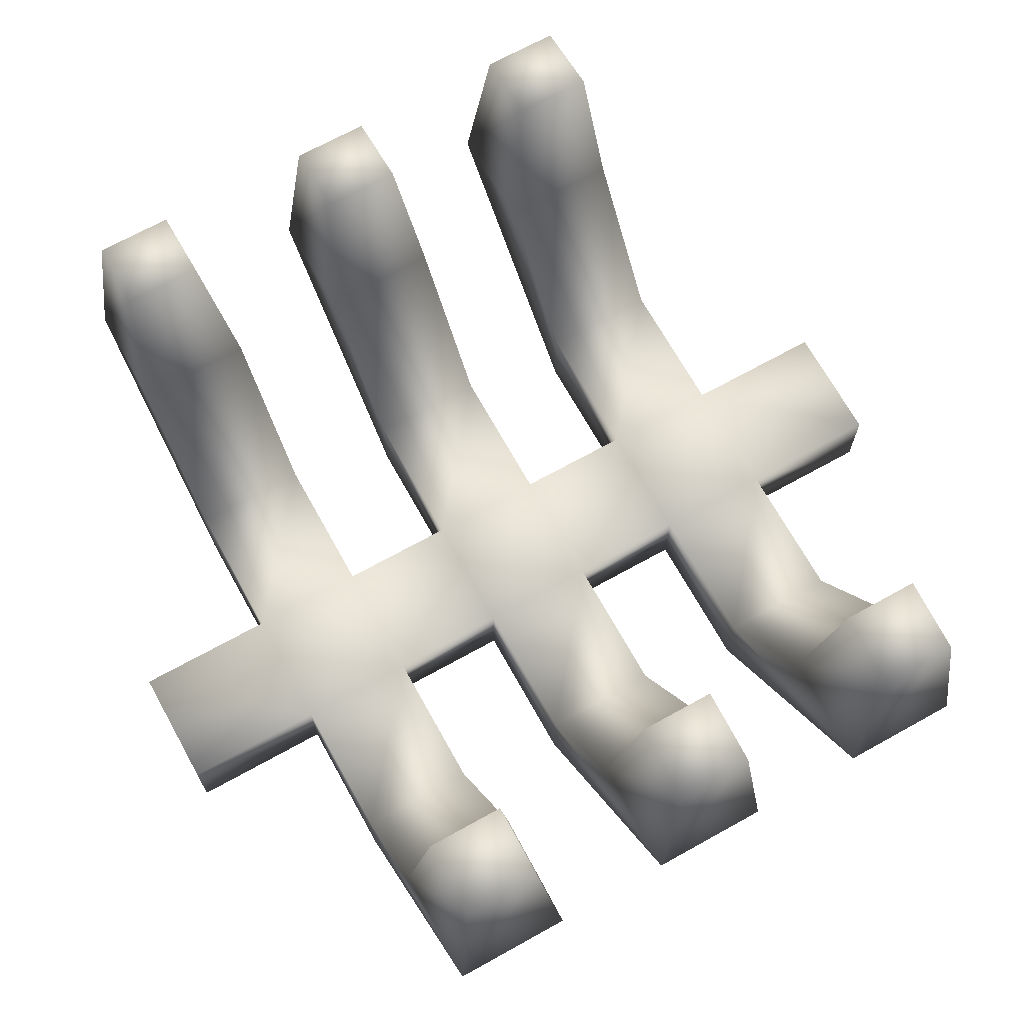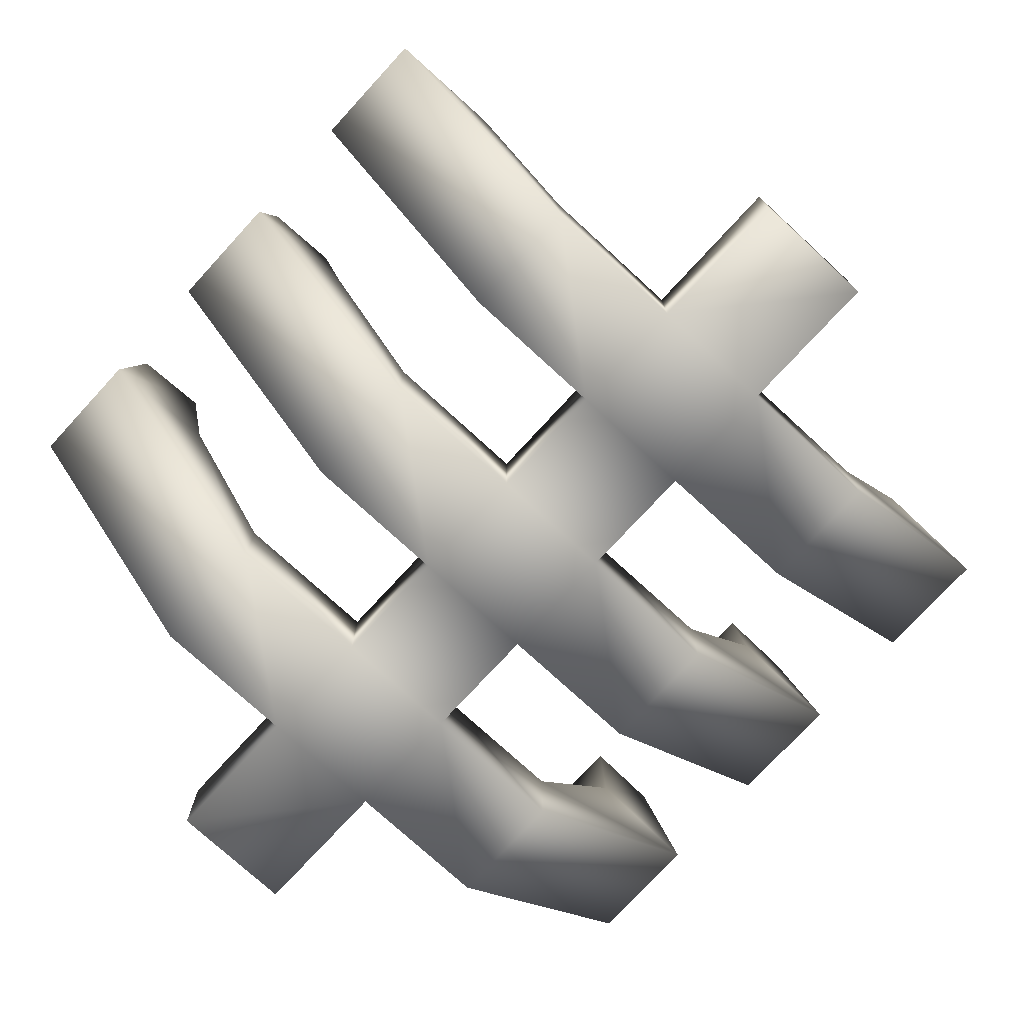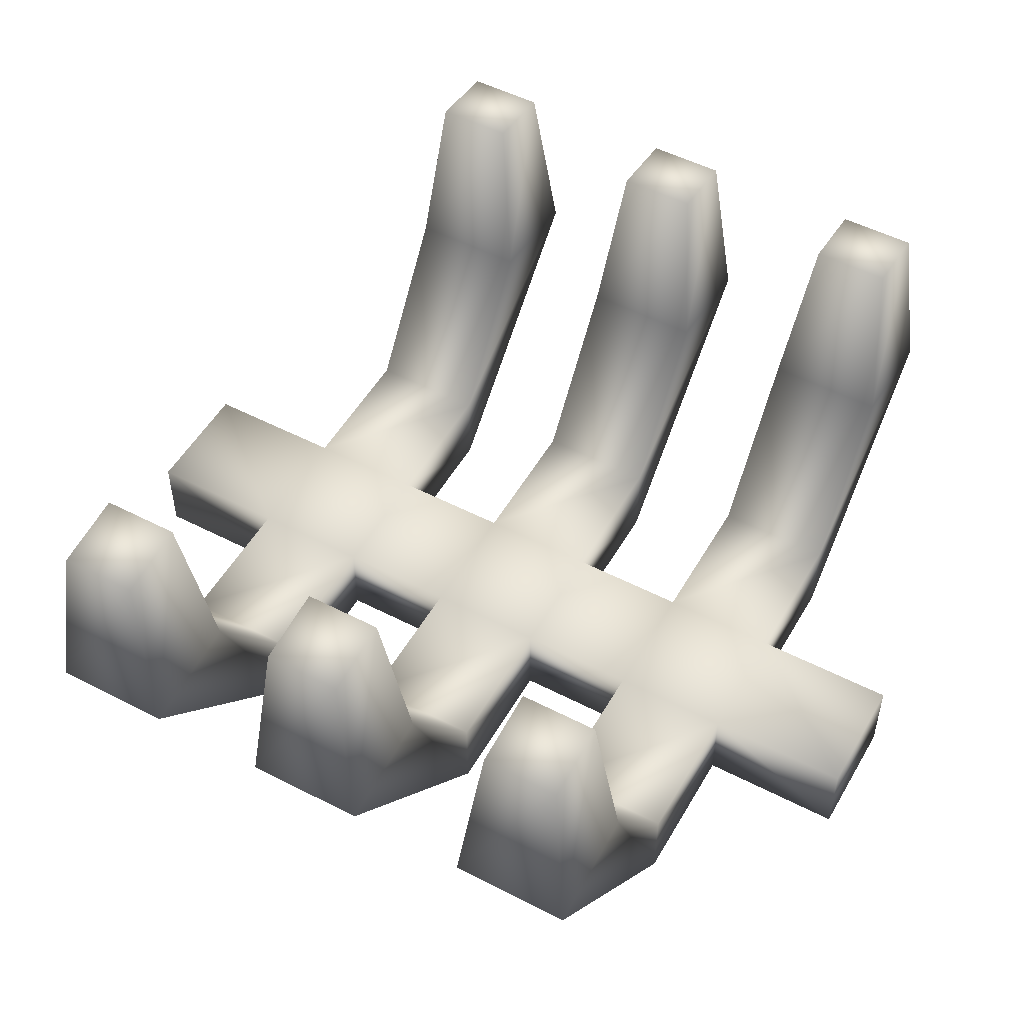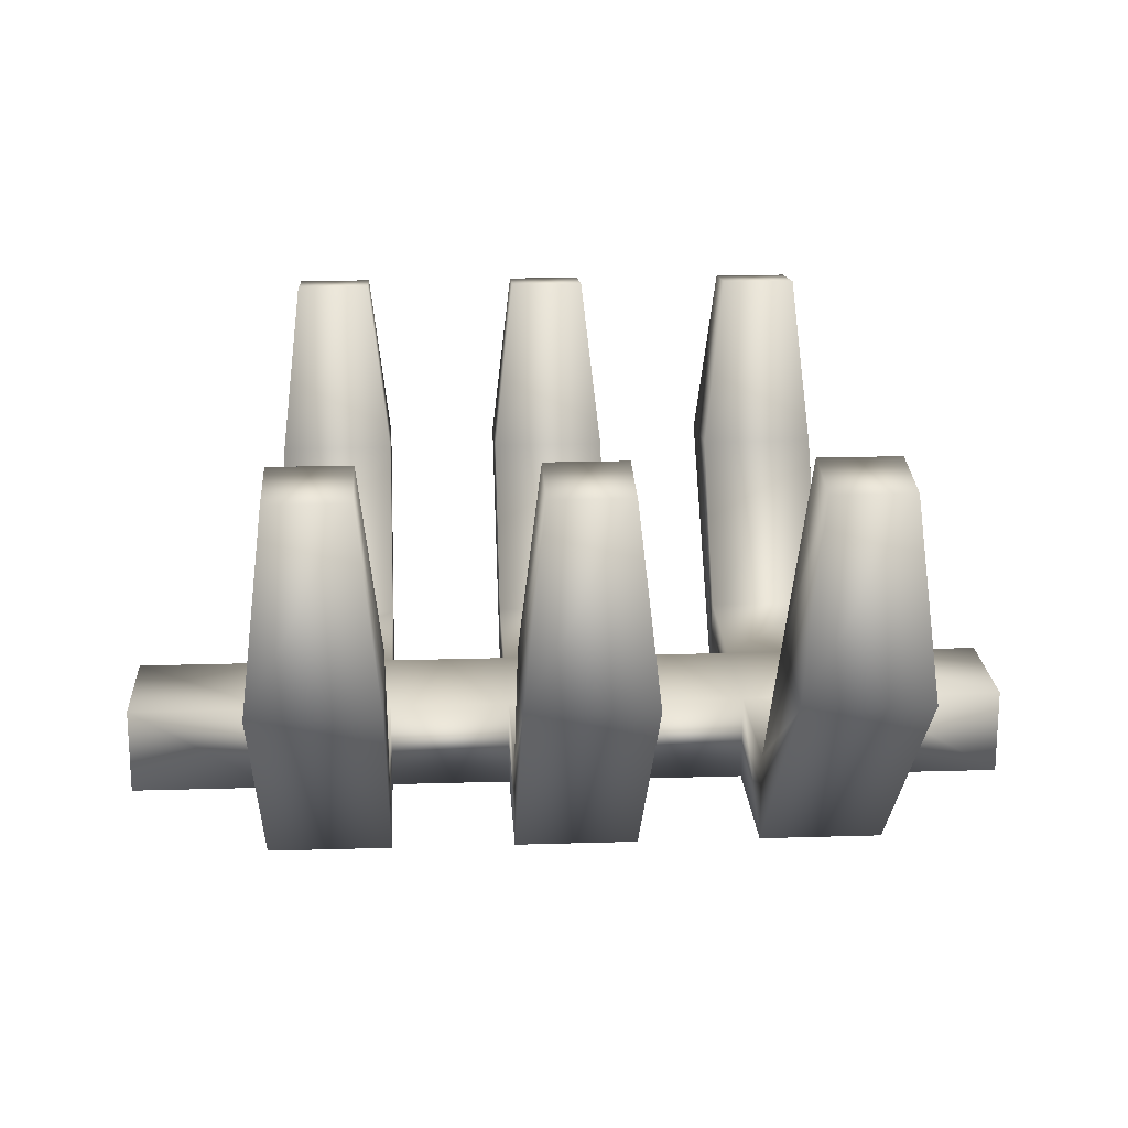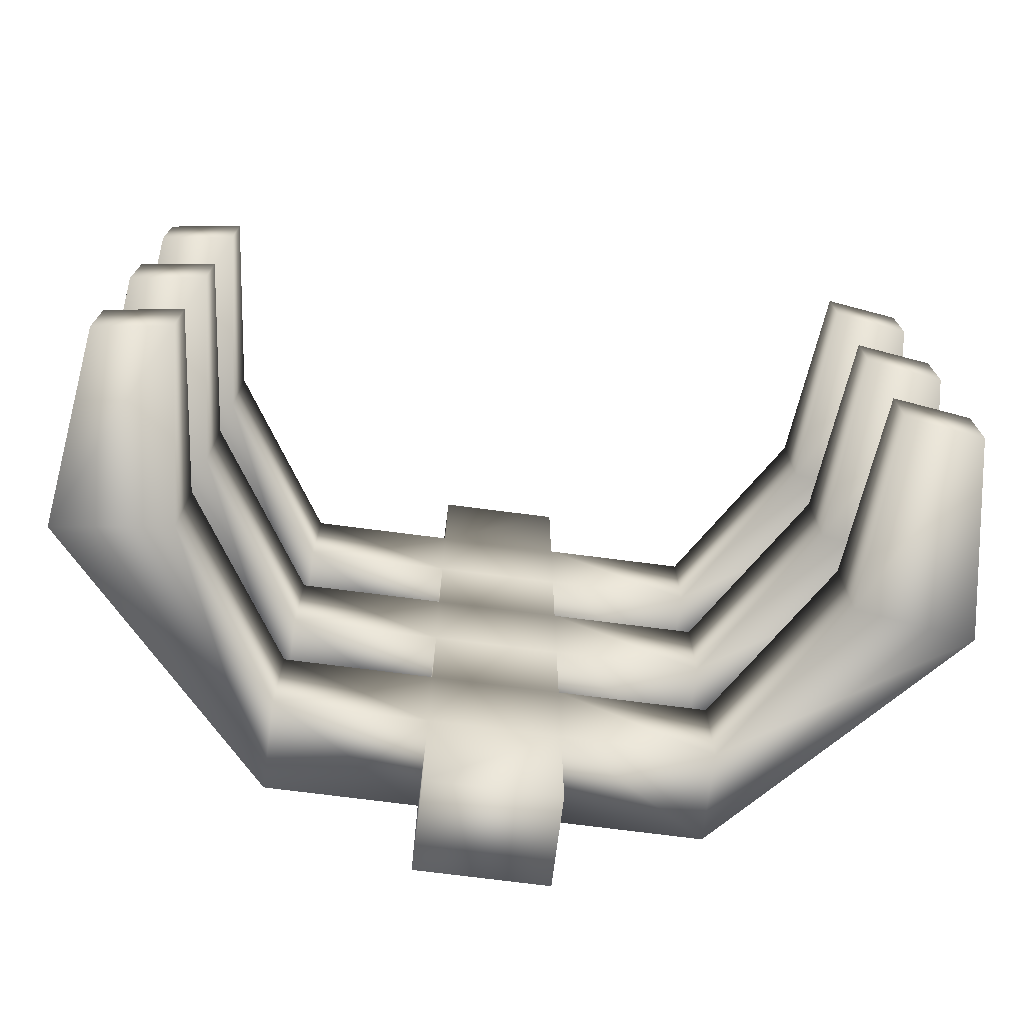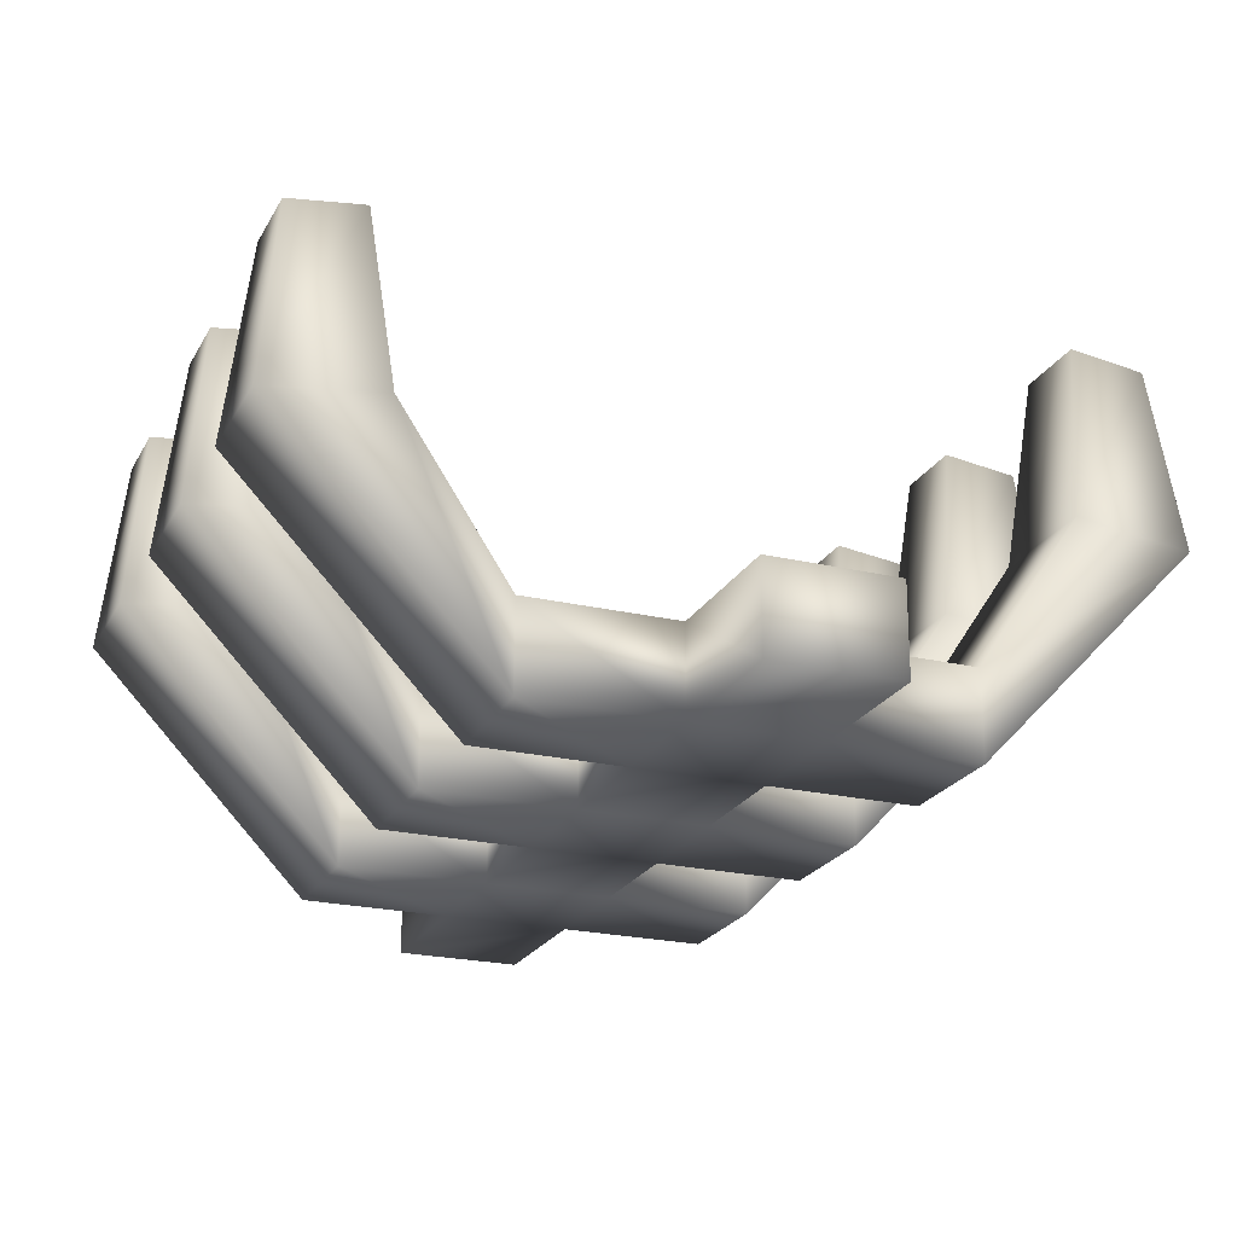
<metadata>
{"format":"obj","ext":"obj","renderer":"f3d","projection":"perspective","resolution":1024,"background":"white","views":[{"elev":69.1,"azim":60.9,"up":"+Z"},{"elev":-75.2,"azim":-42.6,"up":"+Z"},{"elev":51.6,"azim":119.3,"up":"+Z"},{"elev":19.6,"azim":-93.3,"up":"+Z"},{"elev":-74.0,"azim":-7.3,"up":"+Y"},{"elev":-22.5,"azim":-22.1,"up":"+Z"}]}
</metadata>
<code>
o Cube_Cube.001
v -0.2154 -1.026 0.1488
v -0.2154 1.026 0.1488
v -0.2154 -1.026 -0.1488
v -0.2154 1.026 -0.1488
v 0.2154 -1.026 0.1488
v 0.2154 1.026 0.1488
v 0.2154 -1.026 -0.1488
v 0.2154 1.026 -0.1488
v -0.2154 -0.6156 0.1488
v -0.2154 -0.2052 0.1488
v -0.2154 0.2052 0.1488
v -0.2154 0.6156 0.1488
v -0.2154 0.6156 -0.1488
v -0.2154 0.2052 -0.1488
v -0.2154 -0.2052 -0.1488
v -0.2154 -0.6156 -0.1488
v 0.2154 0.6156 -0.1488
v 0.2154 0.2052 -0.1488
v 0.2154 -0.2052 -0.1488
v 0.2154 -0.6156 -0.1488
v 0.2154 0.6156 0.1488
v 0.2154 0.2052 0.1488
v 0.2154 -0.2052 0.1488
v 0.2154 -0.6156 0.1488
v -0.2154 1.526 0.1488
v -0.2154 1.526 -0.1488
v -0.2154 -1.526 -0.1488
v -0.2154 -1.526 0.1488
v 0.2154 1.526 -0.1488
v 0.2154 -1.526 -0.1488
v 0.2154 1.526 0.1488
v 0.2154 -1.526 0.1488
v -0.7194 0.6156 0.1488
v -0.7194 1.026 0.1488
v -0.7194 1.026 -0.1488
v -0.7194 -0.6156 -0.1488
v -0.7194 -1.026 -0.1488
v -0.7194 -1.026 0.1488
v 0.7194 -0.6156 -0.1488
v 0.7194 -1.026 -0.1488
v 0.7194 1.026 -0.1488
v 0.7194 1.026 0.1488
v 0.7194 -0.6156 0.1488
v 0.7194 -1.026 0.1488
v -0.7194 -0.6156 0.1488
v -0.7194 -0.2052 0.1488
v -0.7194 0.2052 0.1488
v -0.7194 0.6156 -0.1488
v -0.7194 0.2052 -0.1488
v -0.7194 -0.2052 -0.1488
v 0.7194 0.6156 -0.1488
v 0.7194 0.2052 -0.1488
v 0.7194 -0.2052 -0.1488
v 0.7194 0.6156 0.1488
v 0.7194 0.2052 0.1488
v 0.7194 -0.2052 0.1488
v -1.083 0.6156 0.6957
v -1.083 1.026 0.6957
v -1.481 1.026 0.6429
v -1.481 -0.6156 0.6429
v -1.481 -1.026 0.6429
v -1.083 -1.026 0.6957
v 1.481 -0.6156 0.6429
v 1.481 -1.026 0.6429
v 1.481 1.026 0.6429
v 1.083 1.026 0.6957
v 1.083 -0.6156 0.6957
v 1.083 -1.026 0.6957
v -1.083 -0.6156 0.6957
v -1.083 -0.2052 0.6957
v -1.083 0.2052 0.6957
v -1.481 0.6156 0.6429
v -1.481 0.2052 0.6429
v -1.481 -0.2052 0.6429
v 1.481 0.6156 0.6429
v 1.481 0.2052 0.6429
v 1.481 -0.2052 0.6429
v 1.083 0.6156 0.6957
v 1.083 0.2052 0.6957
v 1.083 -0.2052 0.6957
v -1.154 0.6883 1.319
v -1.154 0.9533 1.319
v -1.411 0.9533 1.284
v -1.411 -0.6883 1.284
v -1.411 -0.9533 1.284
v -1.154 -0.9533 1.319
v 1.411 -0.6883 1.284
v 1.411 -0.9533 1.284
v 1.411 0.9533 1.284
v 1.154 0.9533 1.319
v 1.154 -0.6883 1.319
v 1.154 -0.9533 1.319
v -1.154 -0.6883 1.319
v -1.154 -0.1325 1.319
v -1.154 0.1325 1.319
v -1.411 0.6883 1.284
v -1.411 0.1325 1.284
v -1.411 -0.1325 1.284
v 1.411 0.6883 1.284
v 1.411 0.1325 1.284
v 1.411 -0.1325 1.284
v 1.154 0.6883 1.319
v 1.154 0.1325 1.319
v 1.154 -0.1325 1.319
f 16 3 37 36
f 16 20 7 3
f 6 21 54 42
f 24 9 1 5
f 8 4 26 29
f 3 7 30 27
f 6 2 12 21
f 21 12 11 22
f 22 11 10 23
f 23 10 9 24
f 5 7 40 44
f 17 21 22 18
f 4 13 48 35
f 19 23 24 20
f 4 8 17 13
f 13 17 18 14
f 14 18 19 15
f 15 19 20 16
f 2 4 35 34
f 12 13 14 11
f 24 5 44 43
f 10 15 16 9
f 28 27 30 32
f 31 29 26 25
f 5 1 28 32
f 7 5 32 30
f 6 8 29 31
f 1 3 27 28
f 4 2 25 26
f 2 6 31 25
f 45 36 60 69
f 38 45 69 62
f 55 56 80 79
f 33 34 58 57
f 50 46 70 74
f 44 40 64 68
f 21 17 51 54
f 13 12 33 48
f 3 1 38 37
f 14 15 50 49
f 18 22 55 52
f 22 23 56 55
f 11 14 49 47
f 23 19 53 56
f 1 9 45 38
f 15 10 46 50
f 7 20 39 40
f 17 8 41 51
f 20 24 43 39
f 9 16 36 45
f 10 11 47 46
f 8 6 42 41
f 19 18 52 53
f 12 2 34 33
f 71 73 97 95
f 67 68 92 91
f 77 76 100 101
f 72 57 81 96
f 65 66 90 89
f 75 65 89 99
f 34 35 59 58
f 54 51 75 78
f 46 47 71 70
f 36 37 61 60
f 52 55 79 76
f 35 48 72 59
f 37 38 62 61
f 56 53 77 80
f 49 50 74 73
f 40 39 63 64
f 39 43 67 63
f 51 41 65 75
f 41 42 66 65
f 48 33 57 72
f 53 52 76 77
f 43 44 68 67
f 47 49 73 71
f 42 54 78 66
f 93 84 85 86
f 87 91 92 88
f 89 90 102 99
f 100 103 104 101
f 82 83 96 81
f 95 97 98 94
f 66 78 102 90
f 68 64 88 92
f 74 70 94 98
f 57 58 82 81
f 79 80 104 103
f 62 69 93 86
f 69 60 84 93
f 58 59 83 82
f 78 75 99 102
f 70 71 95 94
f 60 61 85 84
f 76 79 103 100
f 59 72 96 83
f 61 62 86 85
f 80 77 101 104
f 73 74 98 97
f 64 63 87 88
f 63 67 91 87

</code>
